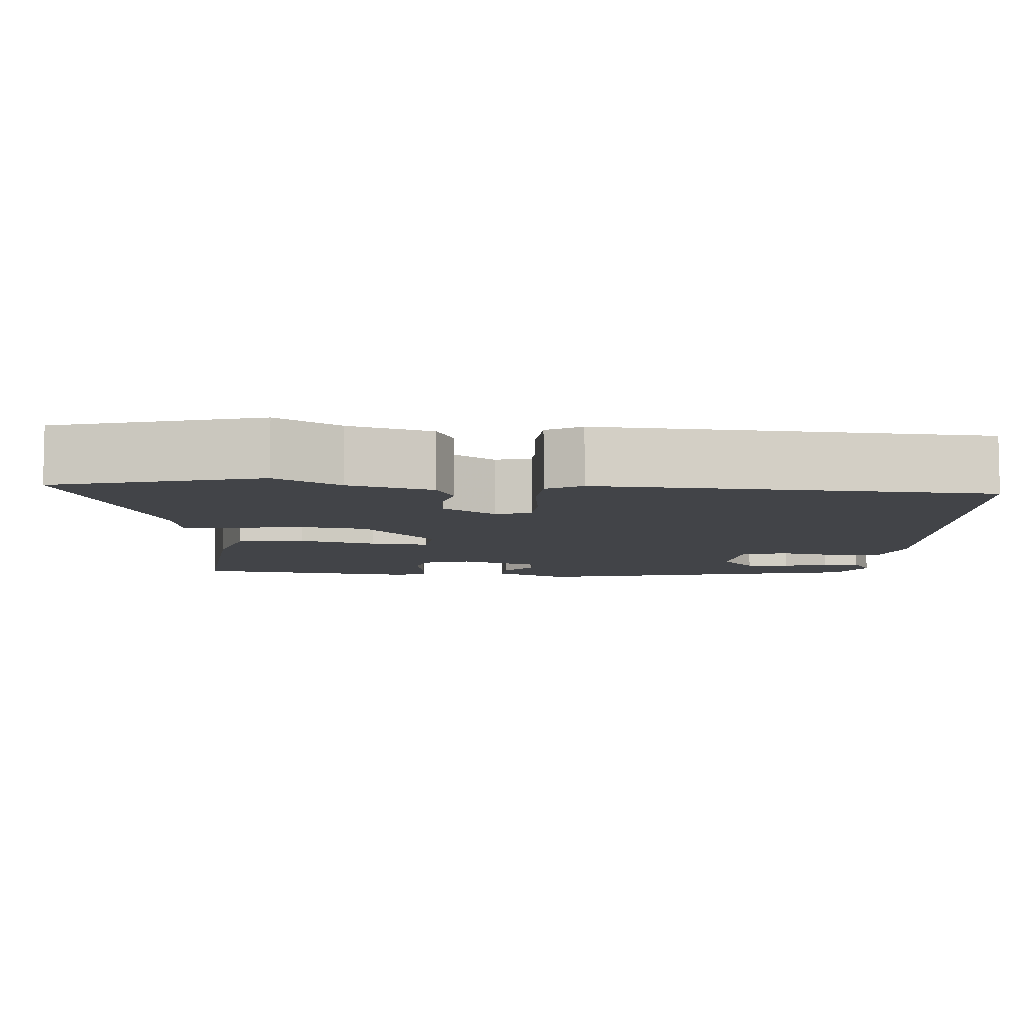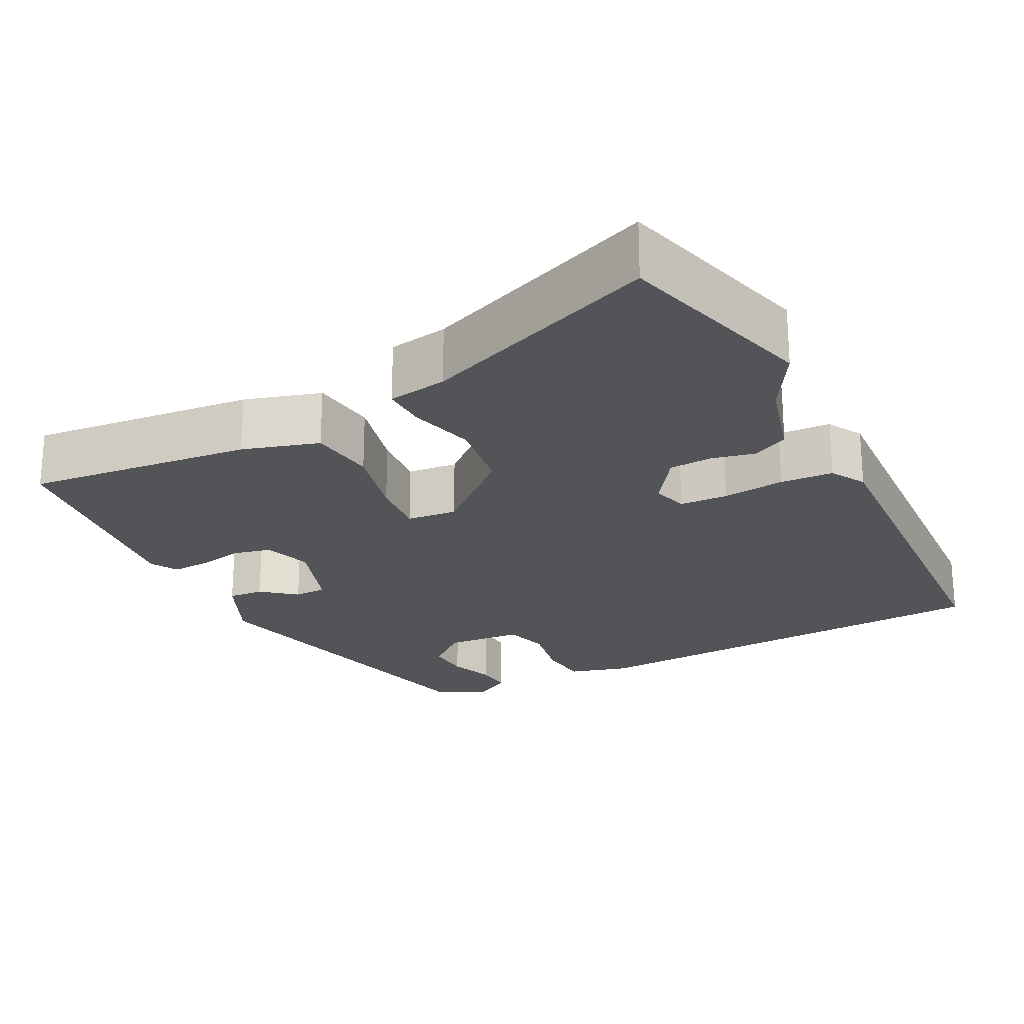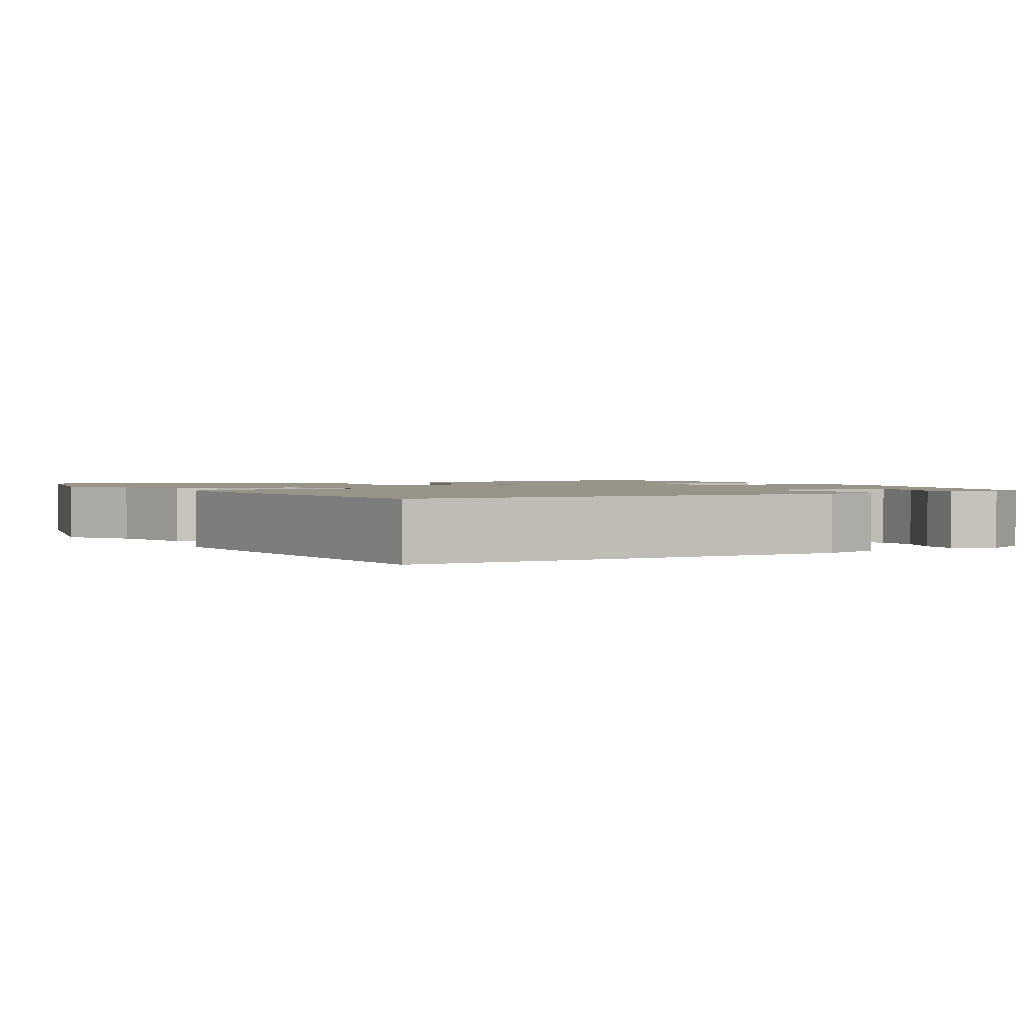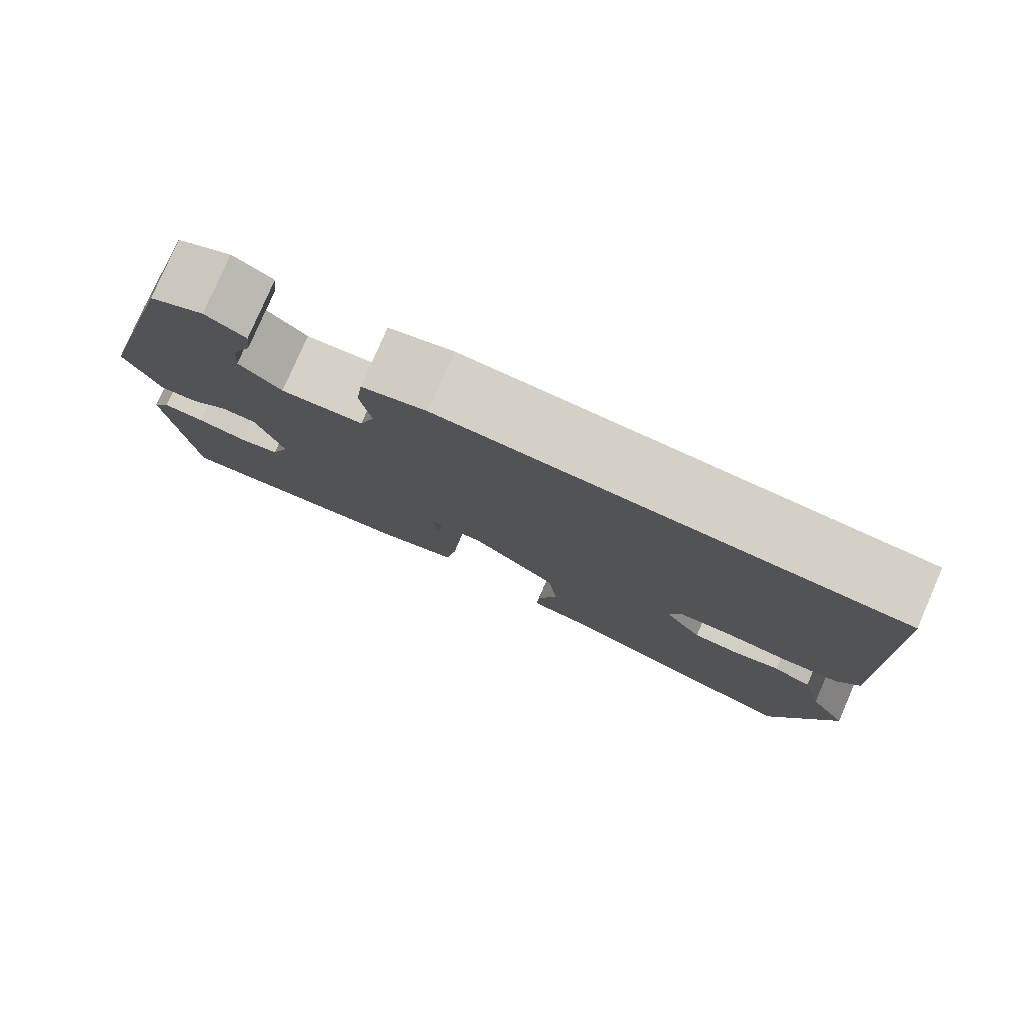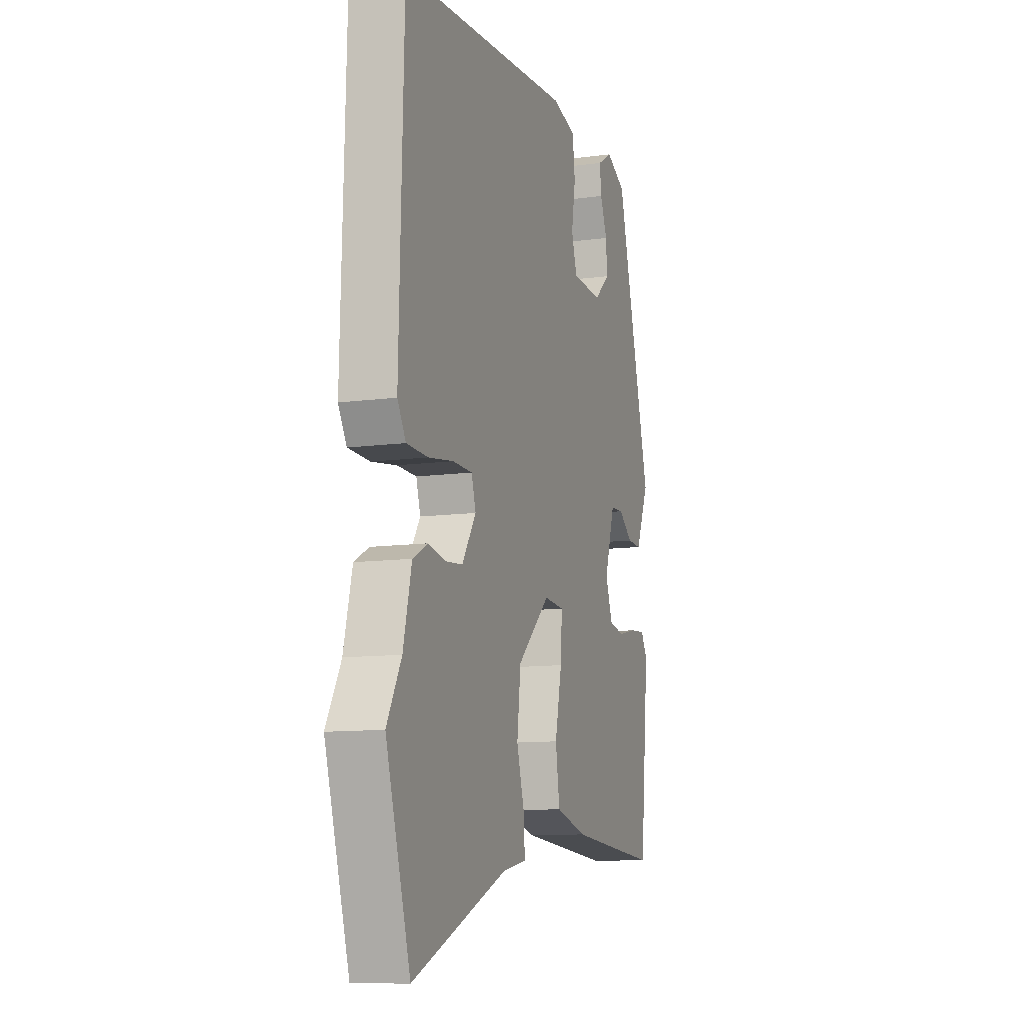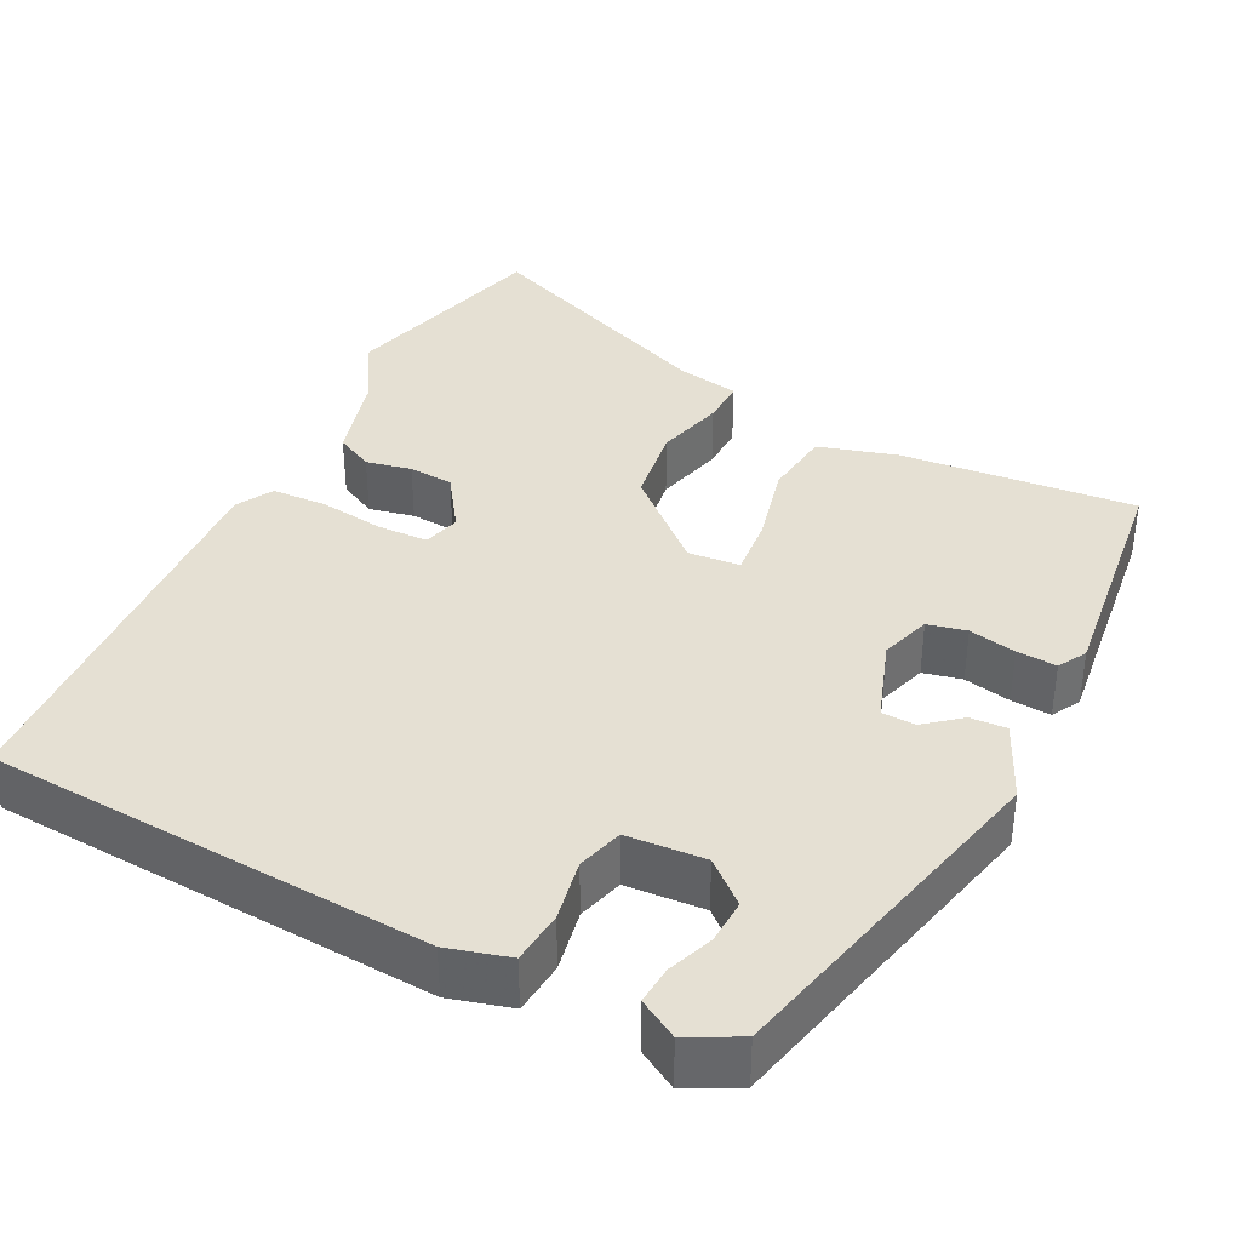
<metadata>
{"format":"obj","ext":"obj","renderer":"f3d","projection":"perspective","resolution":1024,"background":"white","views":[{"elev":-7.7,"azim":-95.7,"up":"+Y"},{"elev":-23.2,"azim":-154.3,"up":"+Y"},{"elev":1.7,"azim":-32.2,"up":"+Y"},{"elev":79.6,"azim":-156.5,"up":"+Z"},{"elev":-10.8,"azim":-71.2,"up":"+Z"},{"elev":37.9,"azim":25.5,"up":"+Y"}]}
</metadata>
<code>
v 0.388 0.07 0.485
v 0.501 0.07 0.055
v 0.459 0.07 -0.042
v 0.413 0.07 -0.04
v 0.368 0.07 -0.005
v 0.326 0.07 -0.007
v 0.293 0.07 -0.111
v 0.315 0.07 -0.173
v 0.364 0.07 -0.183
v 0.423 0.07 -0.17
v 0.473 0.07 -0.166
v 0.494 0.07 -0.201
v 0.465 0.07 -0.497
v 0.171 0.07 -0.475
v 0.071 0.07 -0.448
v 0.058 0.07 -0.362
v 0.08 0.07 -0.261
v 0.085 0.07 -0.186
v 0.02 0.07 -0.181
v -0.085 0.07 -0.278
v -0.097 0.07 -0.377
v -0.072 0.07 -0.462
v -0.069 0.07 -0.519
v -0.146 0.07 -0.534
v -0.451 0.07 -0.663
v -0.53 0.07 -0.401
v -0.483 0.07 -0.316
v -0.456 0.07 -0.207
v -0.409 0.07 -0.182
v -0.352 0.07 -0.193
v -0.296 0.07 -0.188
v -0.251 0.07 -0.119
v -0.265 0.07 -0.073
v -0.328 0.07 -0.072
v -0.409 0.07 -0.084
v -0.478 0.07 -0.082
v -0.505 0.07 -0.037
v -0.491 0.07 0.464
v 0.066 0.07 0.508
v 0.144 0.07 0.488
v 0.152 0.07 0.422
v 0.139 0.07 0.344
v 0.157 0.07 0.287
v 0.256 0.07 0.282
v 0.307 0.07 0.328
v 0.303 0.07 0.384
v 0.28 0.07 0.44
v 0.275 0.07 0.488
v 0.323 0.07 0.517
v 0.388 0 0.485
v 0.501 0 0.055
v 0.459 0 -0.042
v 0.413 0 -0.04
v 0.368 0 -0.005
v 0.326 0 -0.007
v 0.293 0 -0.111
v 0.315 0 -0.173
v 0.364 0 -0.183
v 0.423 0 -0.17
v 0.473 0 -0.166
v 0.494 0 -0.201
v 0.465 0 -0.497
v 0.171 0 -0.475
v 0.071 0 -0.448
v 0.058 0 -0.362
v 0.08 0 -0.261
v 0.085 0 -0.186
v 0.02 0 -0.181
v -0.085 0 -0.278
v -0.097 0 -0.377
v -0.072 0 -0.462
v -0.069 0 -0.519
v -0.146 0 -0.534
v -0.451 0 -0.663
v -0.53 0 -0.401
v -0.483 0 -0.316
v -0.456 0 -0.207
v -0.409 0 -0.182
v -0.352 0 -0.193
v -0.296 0 -0.188
v -0.251 0 -0.119
v -0.265 0 -0.073
v -0.328 0 -0.072
v -0.409 0 -0.084
v -0.478 0 -0.082
v -0.505 0 -0.037
v -0.491 0 0.464
v 0.066 0 0.508
v 0.144 0 0.488
v 0.152 0 0.422
v 0.139 0 0.344
v 0.157 0 0.287
v 0.256 0 0.282
v 0.307 0 0.328
v 0.303 0 0.384
v 0.28 0 0.44
v 0.275 0 0.488
v 0.323 0 0.517
f 49 1 2
f 48 49 2
f 47 48 2
f 46 47 2
f 3 4 5
f 2 3 5
f 46 2 5
f 45 46 5
f 44 45 5 6
f 43 44 6 7
f 40 41 42
f 39 40 42
f 38 39 42
f 37 38 42
f 36 37 42
f 35 36 42
f 34 35 42
f 33 34 42 43
f 32 33 43 7
f 27 28 29 30
f 27 30 31
f 26 27 31
f 25 26 31
f 24 25 31
f 24 31 32
f 23 24 32
f 22 23 32
f 21 22 32
f 15 16 17
f 14 15 17
f 13 14 17
f 12 13 17
f 11 12 17
f 10 11 17
f 9 10 17
f 8 9 17 18
f 7 8 18 19
f 20 21 32
f 19 20 32
f 7 19 32
f 51 50 98
f 51 98 97
f 51 97 96
f 51 96 95
f 54 53 52
f 54 52 51
f 54 51 95
f 54 95 94
f 55 54 94 93
f 56 55 93 92
f 91 90 89
f 91 89 88
f 91 88 87
f 91 87 86
f 91 86 85
f 91 85 84
f 91 84 83
f 92 91 83 82
f 56 92 82 81
f 79 78 77 76
f 80 79 76
f 80 76 75
f 80 75 74
f 80 74 73
f 81 80 73
f 81 73 72
f 81 72 71
f 81 71 70
f 66 65 64
f 66 64 63
f 66 63 62
f 66 62 61
f 66 61 60
f 66 60 59
f 66 59 58
f 67 66 58 57
f 68 67 57 56
f 81 70 69
f 81 69 68
f 81 68 56
f 1 50 51 2
f 2 51 52 3
f 3 52 53 4
f 4 53 54 5
f 5 54 55 6
f 6 55 56 7
f 7 56 57 8
f 8 57 58 9
f 9 58 59 10
f 10 59 60 11
f 11 60 61 12
f 12 61 62 13
f 13 62 63 14
f 14 63 64 15
f 15 64 65 16
f 16 65 66 17
f 17 66 67 18
f 18 67 68 19
f 19 68 69 20
f 20 69 70 21
f 21 70 71 22
f 22 71 72 23
f 23 72 73 24
f 24 73 74 25
f 25 74 75 26
f 26 75 76 27
f 27 76 77 28
f 28 77 78 29
f 29 78 79 30
f 30 79 80 31
f 31 80 81 32
f 32 81 82 33
f 33 82 83 34
f 34 83 84 35
f 35 84 85 36
f 36 85 86 37
f 37 86 87 38
f 38 87 88 39
f 39 88 89 40
f 40 89 90 41
f 41 90 91 42
f 42 91 92 43
f 43 92 93 44
f 44 93 94 45
f 45 94 95 46
f 46 95 96 47
f 47 96 97 48
f 48 97 98 49
f 49 98 50 1

</code>
